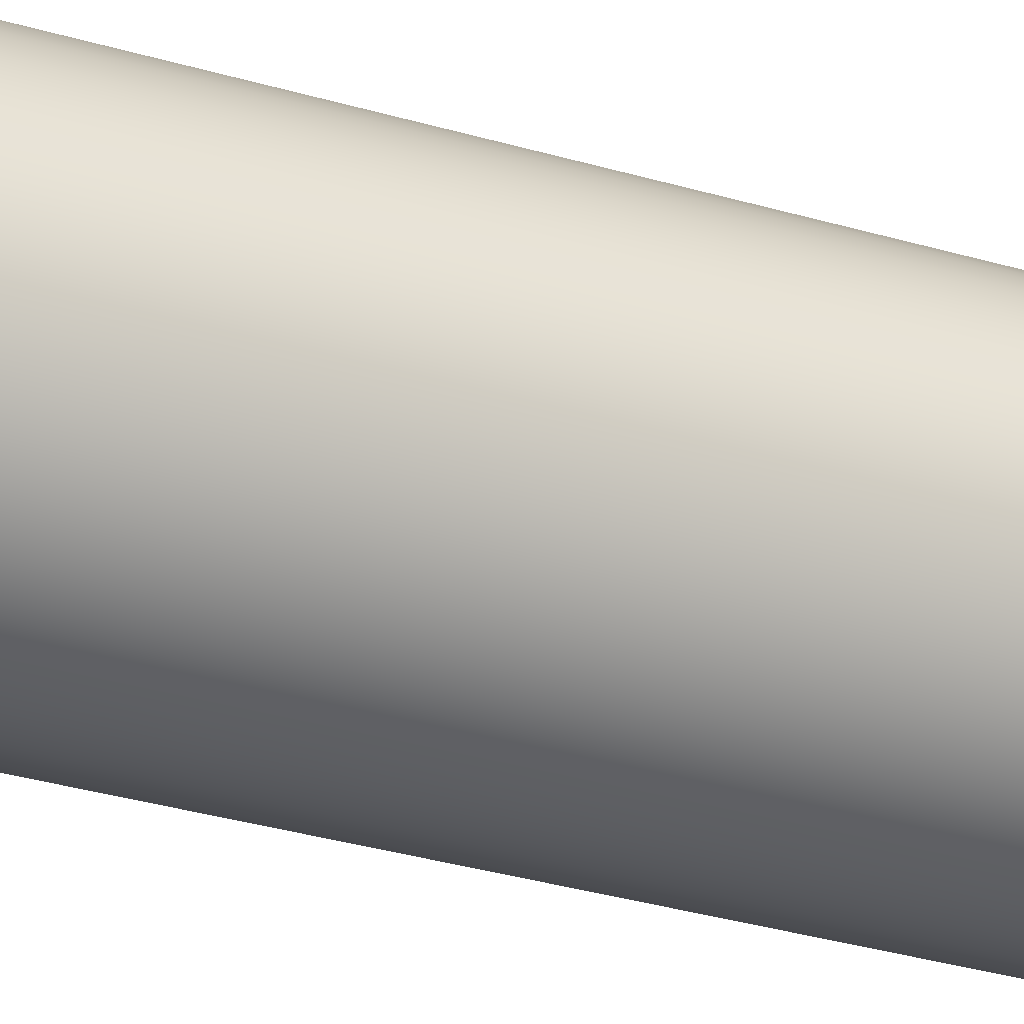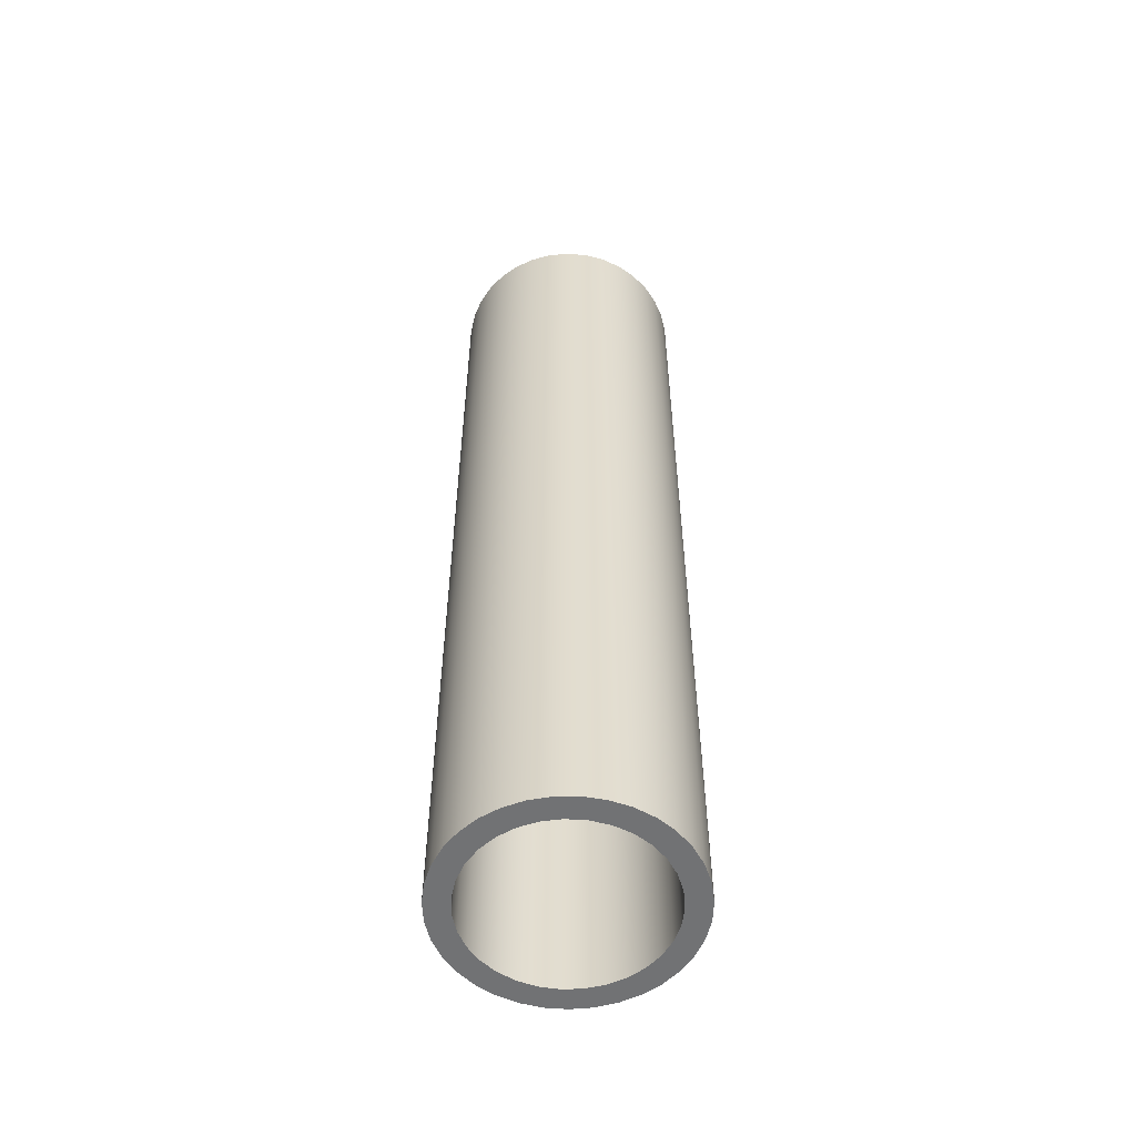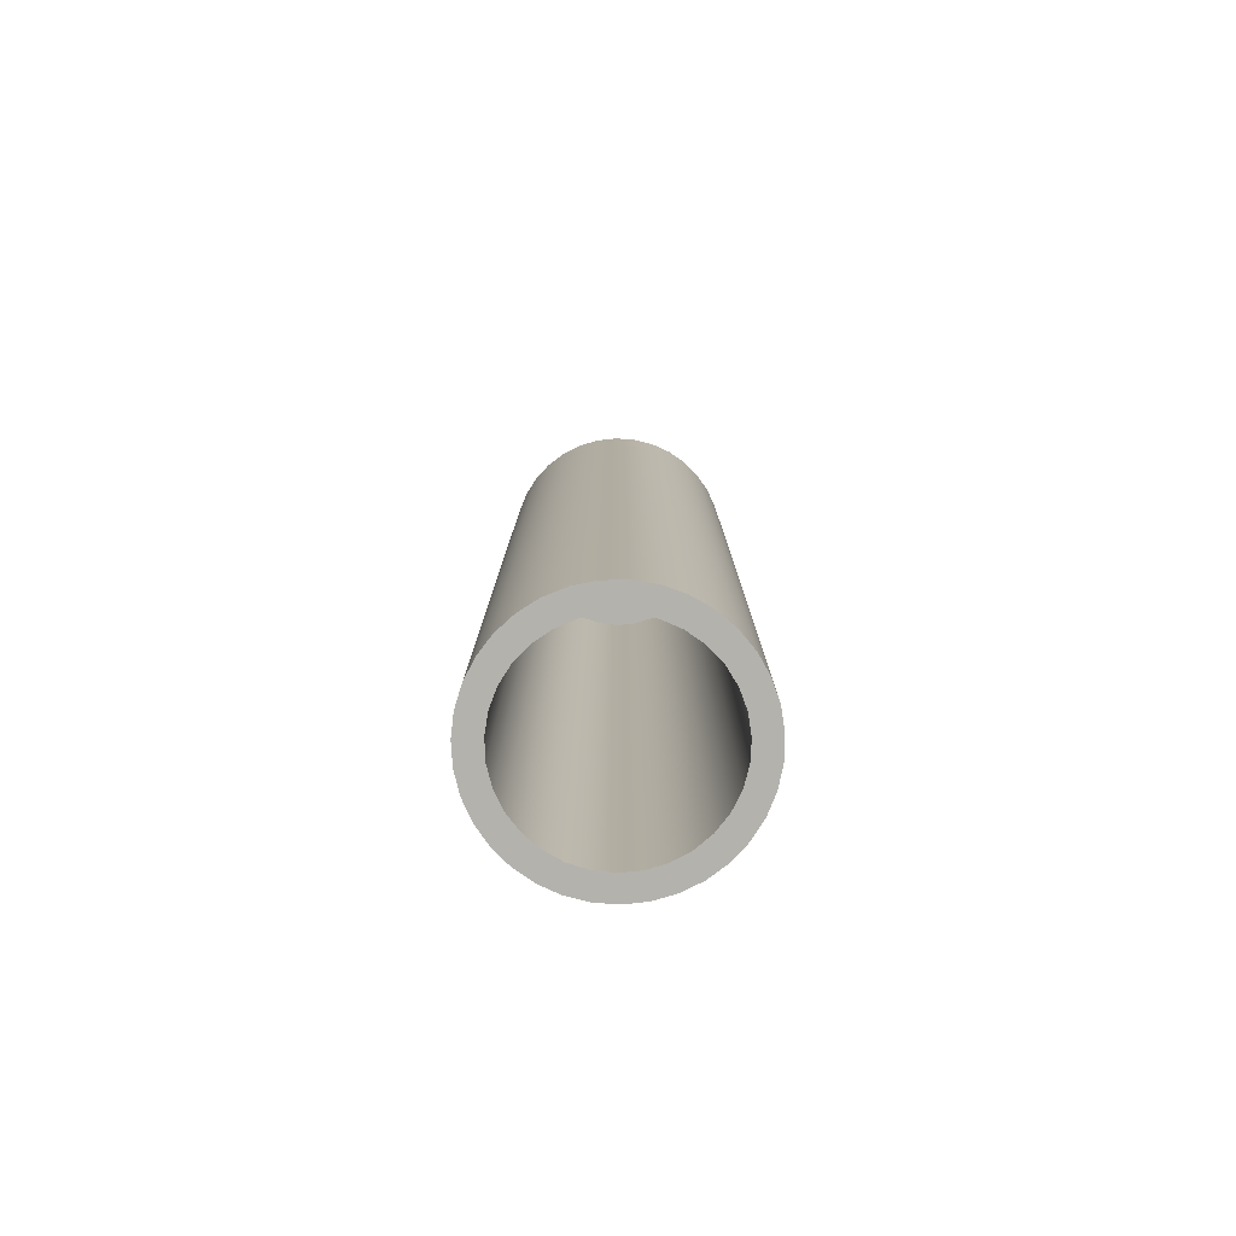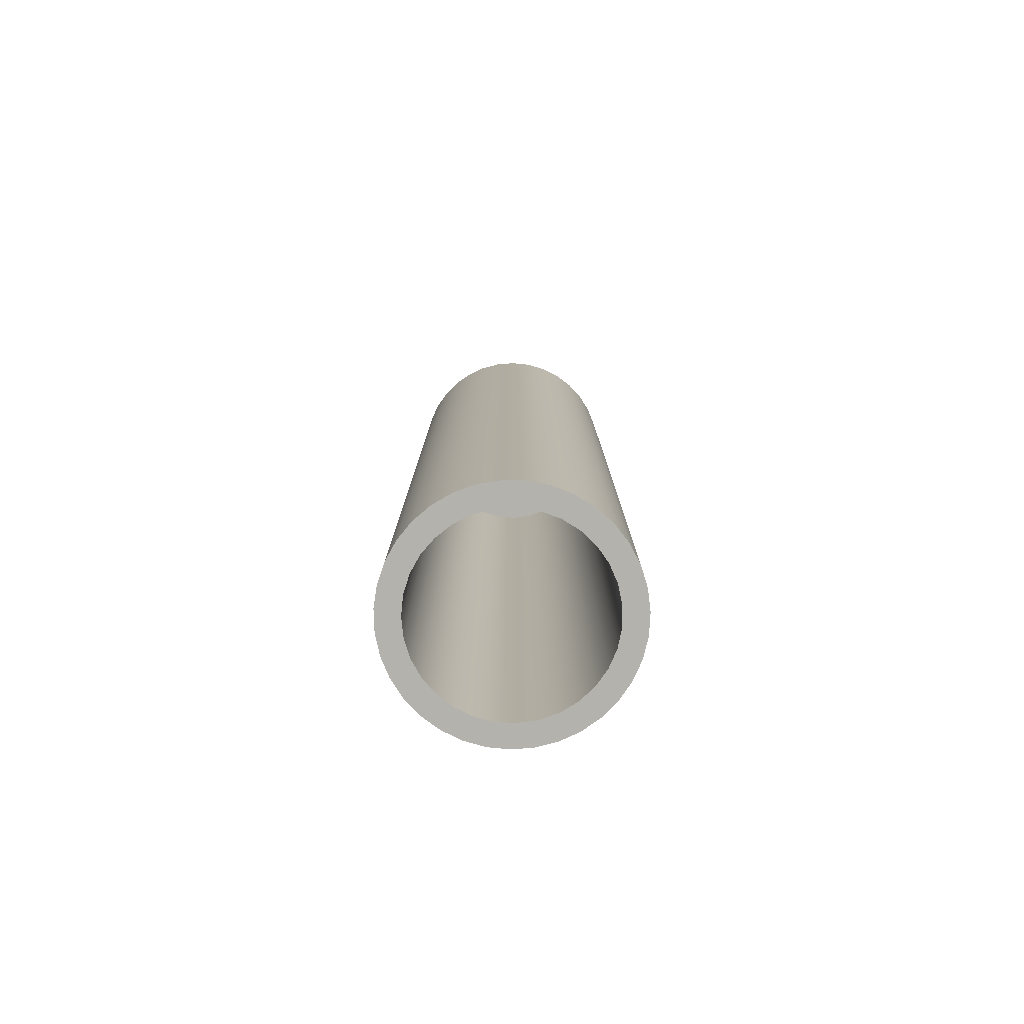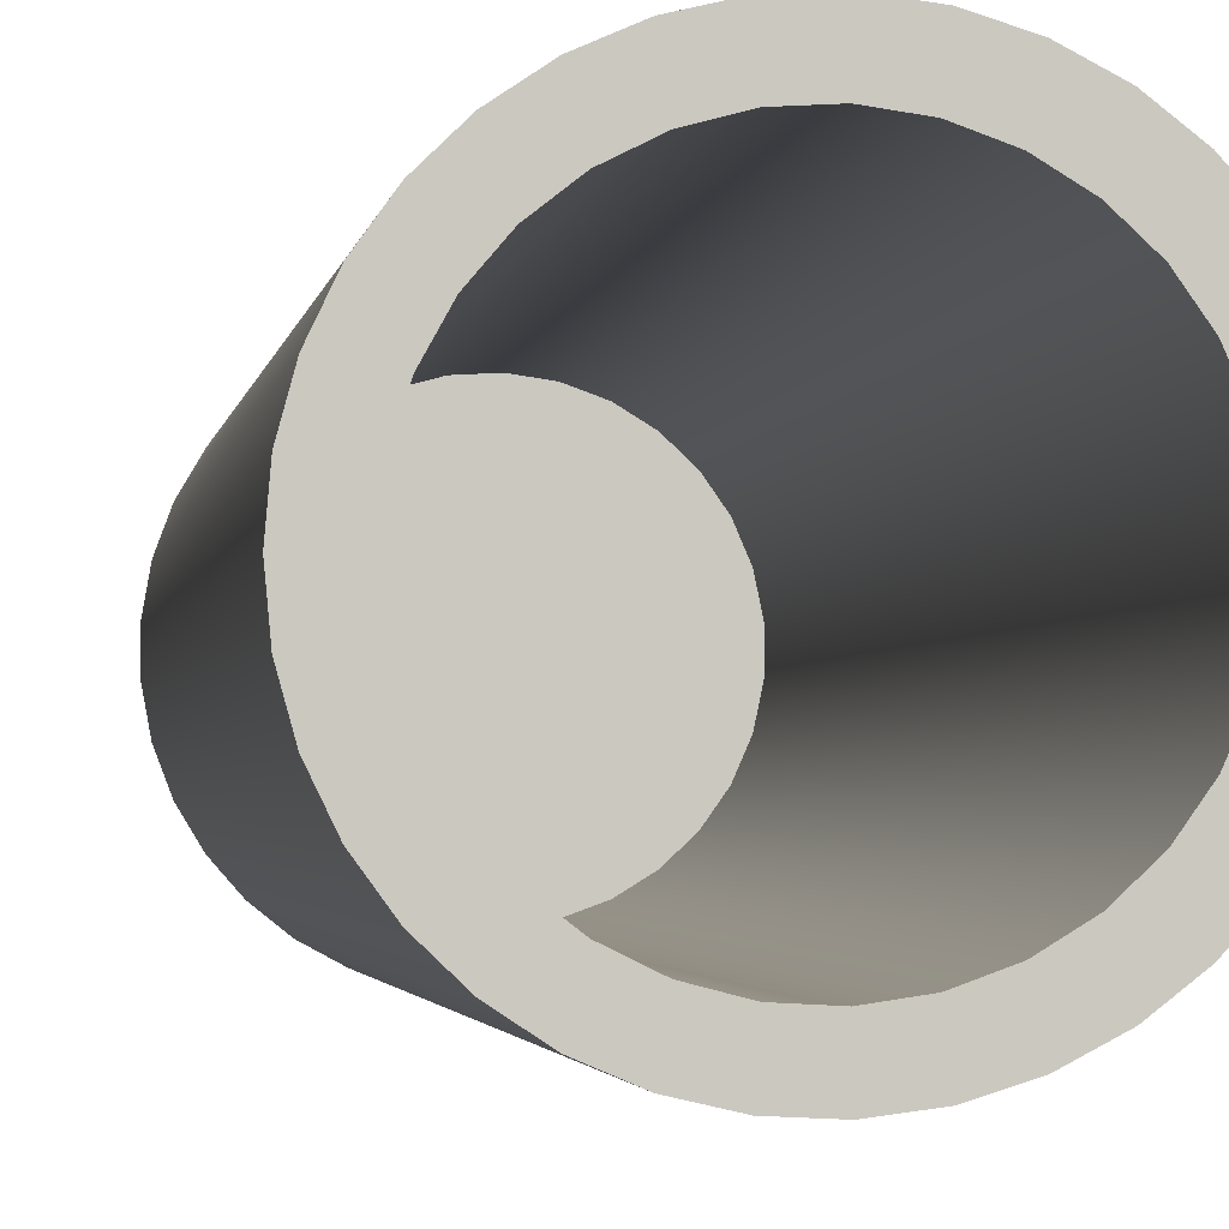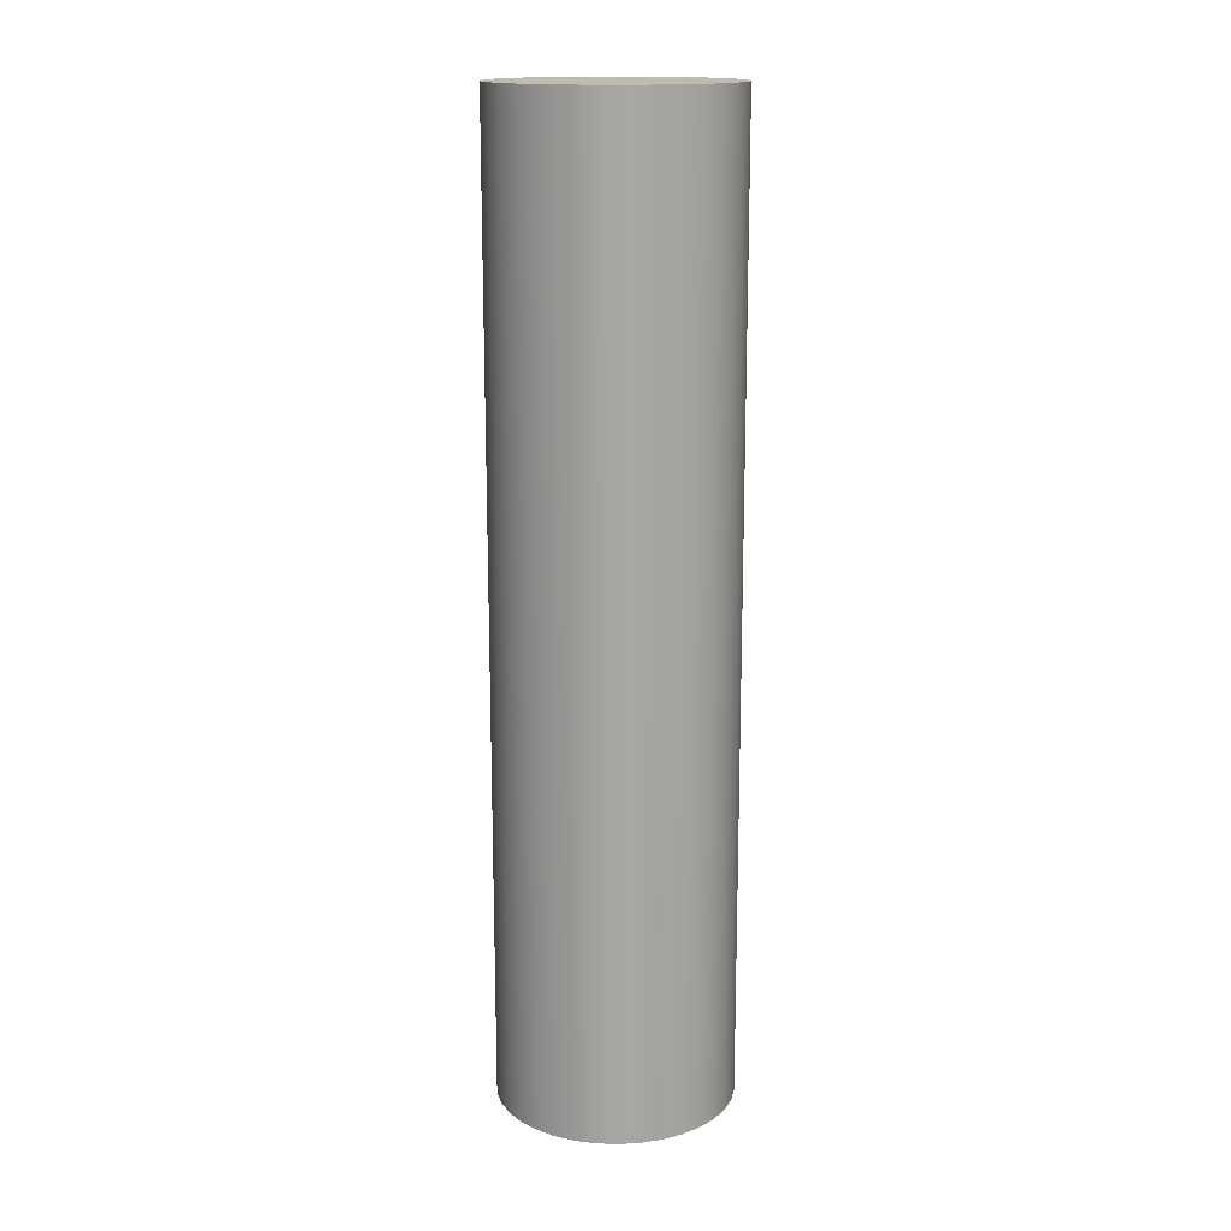
<metadata>
{"format":"obj","ext":"obj","renderer":"f3d","projection":"perspective","resolution":1024,"background":"white","views":[{"elev":-32.4,"azim":67.4,"up":"+Z"},{"elev":-55.6,"azim":121.1,"up":"+Y"},{"elev":-79.4,"azim":101.4,"up":"+Y"},{"elev":-79.4,"azim":151.0,"up":"+Y"},{"elev":-1.5,"azim":-5.3,"up":"+Z"},{"elev":15.9,"azim":53.2,"up":"+Y"}]}
</metadata>
<code>
v -1 10 1.225e-16
v -0.9795 10 -0.2013
v -0.919 10 -0.3944
v -0.8208 10 -0.5713
v -0.689 10 -0.7248
v -0.529 10 -0.8486
v -0.3473 10 -0.9378
v -0.1514 10 -0.9885
v 0.05065 10 -0.9987
v 0.2507 10 -0.9681
v 0.4404 10 -0.8978
v 0.6121 10 -0.7908
v 0.7588 10 -0.6514
v 0.8743 10 -0.4853
v 0.9541 10 -0.2994
v 0.9949 10 -0.1012
v 0.9949 10 0.1012
v 0.9541 10 0.2994
v 0.8743 10 0.4853
v 0.7588 10 0.6514
v 0.6121 10 0.7908
v 0.4404 10 0.8978
v 0.2507 10 0.9681
v 0.05065 10 0.9987
v -0.1514 10 0.9885
v -0.3473 10 0.9378
v -0.529 10 0.8486
v -0.689 10 0.7248
v -0.8208 10 0.5713
v -0.919 10 0.3944
v -0.9795 10 0.2013
v 1.25 10.25 -1.531e-16
v 1.23 10.25 -0.2232
v 1.17 10.25 -0.4392
v 1.073 10.25 -0.6411
v 0.9413 10.25 -0.8224
v 0.7794 10.25 -0.9773
v 0.5923 10.25 -1.101
v 0.3863 10.25 -1.189
v 0.1678 10.25 -1.239
v -0.05608 10.25 -1.249
v -0.2782 10.25 -1.219
v -0.4913 10.25 -1.149
v -0.6886 10.25 -1.043
v -0.8638 10.25 -0.9035
v -1.011 10.25 -0.7347
v -1.126 10.25 -0.5424
v -1.205 10.25 -0.3325
v -1.245 10.25 -0.112
v -1.245 10.25 0.112
v -1.205 10.25 0.3325
v -1.126 10.25 0.5424
v -1.011 10.25 0.7347
v -0.8638 10.25 0.9035
v -0.6886 10.25 1.043
v -0.4913 10.25 1.149
v -0.2782 10.25 1.219
v -0.05608 10.25 1.249
v 0.1678 10.25 1.239
v 0.3863 10.25 1.189
v 0.5923 10.25 1.101
v 0.7794 10.25 0.9773
v 0.9413 10.25 0.8224
v 1.073 10.25 0.6411
v 1.17 10.25 0.4392
v 1.23 10.25 0.2232
v -1 10 1.225e-16
v -0.9795 10 0.2013
v -0.919 10 0.3944
v -0.8208 10 0.5713
v -0.689 10 0.7248
v -0.529 10 0.8486
v -0.3473 10 0.9378
v -0.1514 10 0.9885
v 0.05065 10 0.9987
v 0.2507 10 0.9681
v 0.4404 10 0.8978
v 0.6121 10 0.7908
v 0.7588 10 0.6514
v 0.8743 10 0.4853
v 0.9541 10 0.2994
v 0.9949 10 0.1012
v 0.9949 10 -0.1012
v 0.9541 10 -0.2994
v 0.8743 10 -0.4853
v 0.7588 10 -0.6514
v 0.6121 10 -0.7908
v 0.4404 10 -0.8978
v 0.2507 10 -0.9681
v 0.05065 10 -0.9987
v -0.1514 10 -0.9885
v -0.3473 10 -0.9378
v -0.529 10 -0.8486
v -0.689 10 -0.7248
v -0.8208 10 -0.5713
v -0.919 10 -0.3944
v -0.9795 10 -0.2013
v -1 0 1.225e-16
v -0.9795 0 -0.2013
v -0.919 0 -0.3944
v -0.8208 0 -0.5713
v -0.689 0 -0.7248
v -0.529 0 -0.8486
v -0.3473 0 -0.9378
v -0.1514 0 -0.9885
v 0.05065 0 -0.9987
v 0.2507 0 -0.9681
v 0.4404 0 -0.8978
v 0.6121 0 -0.7908
v 0.7588 0 -0.6514
v 0.8743 0 -0.4853
v 0.9541 0 -0.2994
v 0.9949 0 -0.1012
v 0.9949 0 0.1012
v 0.9541 0 0.2994
v 0.8743 0 0.4853
v 0.7588 0 0.6514
v 0.6121 0 0.7908
v 0.4404 0 0.8978
v 0.2507 0 0.9681
v 0.05065 0 0.9987
v -0.1514 0 0.9885
v -0.3473 0 0.9378
v -0.529 0 0.8486
v -0.689 0 0.7248
v -0.8208 0 0.5713
v -0.919 0 0.3944
v -0.9795 0 0.2013
v -1 10 1.225e-16
v -1 0 1.225e-16
v 1.25 10.25 -1.531e-16
v 1.23 10.25 0.2232
v 1.17 10.25 0.4392
v 1.073 10.25 0.6411
v 0.9413 10.25 0.8224
v 0.7794 10.25 0.9773
v 0.5923 10.25 1.101
v 0.3863 10.25 1.189
v 0.1678 10.25 1.239
v -0.05608 10.25 1.249
v -0.2782 10.25 1.219
v -0.4913 10.25 1.149
v -0.6886 10.25 1.043
v -0.8638 10.25 0.9035
v -1.011 10.25 0.7347
v -1.126 10.25 0.5424
v -1.205 10.25 0.3325
v -1.245 10.25 0.112
v -1.245 10.25 -0.112
v -1.205 10.25 -0.3325
v -1.126 10.25 -0.5424
v -1.011 10.25 -0.7347
v -0.8638 10.25 -0.9035
v -0.6886 10.25 -1.043
v -0.4913 10.25 -1.149
v -0.2782 10.25 -1.219
v -0.05608 10.25 -1.249
v 0.1678 10.25 -1.239
v 0.3863 10.25 -1.189
v 0.5923 10.25 -1.101
v 0.7794 10.25 -0.9773
v 0.9413 10.25 -0.8224
v 1.073 10.25 -0.6411
v 1.17 10.25 -0.4392
v 1.23 10.25 -0.2232
v -1.25 0 1.531e-16
v -1.23 0 0.2232
v -1.17 0 0.4392
v -1.073 0 0.6411
v -0.9413 0 0.8224
v -0.7794 0 0.9773
v -0.5923 0 1.101
v -0.3863 0 1.189
v -0.1678 0 1.239
v 0.05608 0 1.249
v 0.2782 0 1.219
v 0.4913 0 1.149
v 0.6886 0 1.043
v 0.8638 0 0.9035
v 1.011 0 0.7347
v 1.126 0 0.5424
v 1.205 0 0.3325
v 1.245 0 0.112
v 1.245 0 -0.112
v 1.205 0 -0.3325
v 1.126 0 -0.5424
v 1.011 0 -0.7347
v 0.8638 0 -0.9035
v 0.6886 0 -1.043
v 0.4913 0 -1.149
v 0.2782 0 -1.219
v 0.05608 0 -1.249
v -0.1678 0 -1.239
v -0.3863 0 -1.189
v -0.5923 0 -1.101
v -0.7794 0 -0.9773
v -0.9413 0 -0.8224
v -1.073 0 -0.6411
v -1.17 0 -0.4392
v -1.23 0 -0.2232
v -1.245 10.25 0.112
v -1.25 0 1.531e-16
v -1 0 1.225e-16
v -0.9795 0 0.2013
v -0.919 0 0.3944
v -0.8208 0 0.5713
v -0.689 0 0.7248
v -0.529 0 0.8486
v -0.3473 0 0.9378
v -0.1514 0 0.9885
v 0.05065 0 0.9987
v 0.2507 0 0.9681
v 0.4404 0 0.8978
v 0.6121 0 0.7908
v 0.7588 0 0.6514
v 0.8743 0 0.4853
v 0.9541 0 0.2994
v 0.9949 0 0.1012
v 0.9949 0 -0.1012
v 0.9541 0 -0.2994
v 0.8743 0 -0.4853
v 0.7588 0 -0.6514
v 0.6121 0 -0.7908
v 0.4404 0 -0.8978
v 0.2507 0 -0.9681
v 0.05065 0 -0.9987
v -0.1514 0 -0.9885
v -0.3473 0 -0.9378
v -0.529 0 -0.8486
v -0.689 0 -0.7248
v -0.8208 0 -0.5713
v -0.919 0 -0.3944
v -0.9795 0 -0.2013
v -1.25 0 1.531e-16
v -1.23 0 -0.2232
v -1.17 0 -0.4392
v -1.073 0 -0.6411
v -0.9413 0 -0.8224
v -0.7794 0 -0.9773
v -0.5923 0 -1.101
v -0.3863 0 -1.189
v -0.1678 0 -1.239
v 0.05608 0 -1.249
v 0.2782 0 -1.219
v 0.4913 0 -1.149
v 0.6886 0 -1.043
v 0.8638 0 -0.9035
v 1.011 0 -0.7347
v 1.126 0 -0.5424
v 1.205 0 -0.3325
v 1.245 0 -0.112
v 1.245 0 0.112
v 1.205 0 0.3325
v 1.126 0 0.5424
v 1.011 0 0.7347
v 0.8638 0 0.9035
v 0.6886 0 1.043
v 0.4913 0 1.149
v 0.2782 0 1.219
v 0.05608 0 1.249
v -0.1678 0 1.239
v -0.3863 0 1.189
v -0.5923 0 1.101
v -0.7794 0 0.9773
v -0.9413 0 0.8224
v -1.073 0 0.6411
v -1.17 0 0.4392
v -1.23 0 0.2232
g 30e07b9c-e2b2-11ea-8146-54bf646e7e1f
f 1 2 31
f 31 2 30
f 30 2 3
f 30 3 29
f 29 3 4
f 29 4 28
f 28 4 5
f 28 5 27
f 27 5 26
f 26 5 25
f 25 5 24
f 24 5 23
f 23 5 22
f 22 5 21
f 21 5 20
f 20 5 19
f 19 5 18
f 18 5 17
f 17 5 16
f 16 5 15
f 15 5 6
f 15 6 14
f 14 6 13
f 13 6 12
f 12 6 11
f 11 6 7
f 11 7 10
f 10 7 8
f 10 8 9
g 30ec622e-e2b2-11ea-b583-54bf646e7e1f
f 32 33 66
f 66 33 65
f 65 33 34
f 65 34 64
f 64 34 35
f 64 35 63
f 63 35 62
f 62 35 61
f 61 35 60
f 60 35 59
f 59 35 58
f 58 35 57
f 57 35 56
f 56 35 55
f 55 35 54
f 54 35 36
f 54 36 53
f 53 36 52
f 52 36 51
f 51 36 50
f 50 36 49
f 49 36 48
f 48 36 47
f 47 36 46
f 46 36 45
f 45 36 37
f 45 37 44
f 44 37 38
f 44 38 43
f 43 38 39
f 43 39 42
f 42 39 40
f 42 40 41
g 2ff36154-e2b2-11ea-92fb-54bf646e7e1f
f 68 128 67
f 67 128 130
f 129 98 97
f 97 98 99
f 97 99 96
f 96 99 100
f 96 100 95
f 95 100 101
f 95 101 94
f 94 101 102
f 94 102 93
f 93 102 103
f 93 103 92
f 92 103 104
f 92 104 91
f 91 104 105
f 91 105 90
f 90 105 106
f 90 106 89
f 89 106 107
f 89 107 88
f 88 107 108
f 88 108 87
f 87 108 109
f 87 109 86
f 86 109 110
f 86 110 85
f 85 110 111
f 85 111 84
f 84 111 112
f 84 112 83
f 83 112 113
f 83 113 82
f 82 113 114
f 82 114 81
f 81 114 115
f 81 115 80
f 80 115 116
f 80 116 79
f 79 116 117
f 79 117 78
f 78 117 118
f 78 118 77
f 77 118 119
f 77 119 76
f 76 119 120
f 76 120 75
f 75 120 121
f 75 121 74
f 74 121 122
f 74 122 73
f 73 122 123
f 73 123 72
f 72 123 124
f 72 124 71
f 71 124 125
f 71 125 70
f 70 125 126
f 70 126 69
f 69 126 127
f 69 127 68
f 68 127 128
g 2ffb2978-e2b2-11ea-899e-54bf646e7e1f
f 132 183 131
f 131 183 184
f 131 184 165
f 165 184 185
f 165 185 164
f 164 185 186
f 164 186 163
f 163 186 187
f 163 187 162
f 162 187 188
f 162 188 161
f 161 188 189
f 161 189 160
f 160 189 190
f 160 190 159
f 159 190 191
f 159 191 158
f 158 191 192
f 158 192 157
f 157 192 193
f 157 193 156
f 156 193 194
f 156 194 155
f 155 194 195
f 155 195 154
f 154 195 196
f 154 196 153
f 153 196 197
f 153 197 152
f 152 197 198
f 152 198 151
f 151 198 199
f 151 199 150
f 150 199 200
f 150 200 149
f 149 200 202
f 149 202 148
f 201 166 167
f 201 167 147
f 147 167 168
f 147 168 146
f 146 168 169
f 146 169 145
f 145 169 170
f 145 170 144
f 144 170 171
f 144 171 143
f 143 171 172
f 143 172 142
f 142 172 173
f 142 173 141
f 141 173 174
f 141 174 140
f 140 174 175
f 140 175 139
f 139 175 176
f 139 176 138
f 138 176 177
f 138 177 137
f 137 177 178
f 137 178 136
f 136 178 179
f 136 179 135
f 135 179 180
f 135 180 134
f 134 180 181
f 134 181 133
f 133 181 182
f 133 182 132
f 132 182 183
g 3041f4ec-e2b2-11ea-aaa6-54bf646e7e1f
f 204 268 203
f 203 268 234
f 203 234 235
f 268 204 267
f 267 204 205
f 267 205 266
f 266 205 206
f 266 206 265
f 265 206 207
f 265 207 264
f 264 207 208
f 264 208 263
f 263 208 209
f 263 209 262
f 262 209 210
f 262 210 261
f 261 210 211
f 261 211 260
f 260 211 259
f 259 211 212
f 259 212 258
f 258 212 213
f 258 213 257
f 257 213 214
f 257 214 256
f 256 214 215
f 256 215 255
f 255 215 216
f 255 216 254
f 254 216 217
f 254 217 253
f 253 217 218
f 253 218 252
f 252 218 219
f 252 219 251
f 251 219 250
f 250 219 220
f 250 220 249
f 249 220 221
f 249 221 248
f 248 221 222
f 248 222 247
f 247 222 223
f 247 223 246
f 246 223 224
f 246 224 245
f 245 224 225
f 245 225 244
f 244 225 226
f 244 226 243
f 243 226 242
f 242 226 227
f 242 227 241
f 241 227 228
f 241 228 240
f 240 228 229
f 240 229 239
f 239 229 230
f 239 230 238
f 238 230 231
f 238 231 237
f 237 231 232
f 237 232 236
f 236 232 233
f 236 233 235
f 235 233 203

</code>
